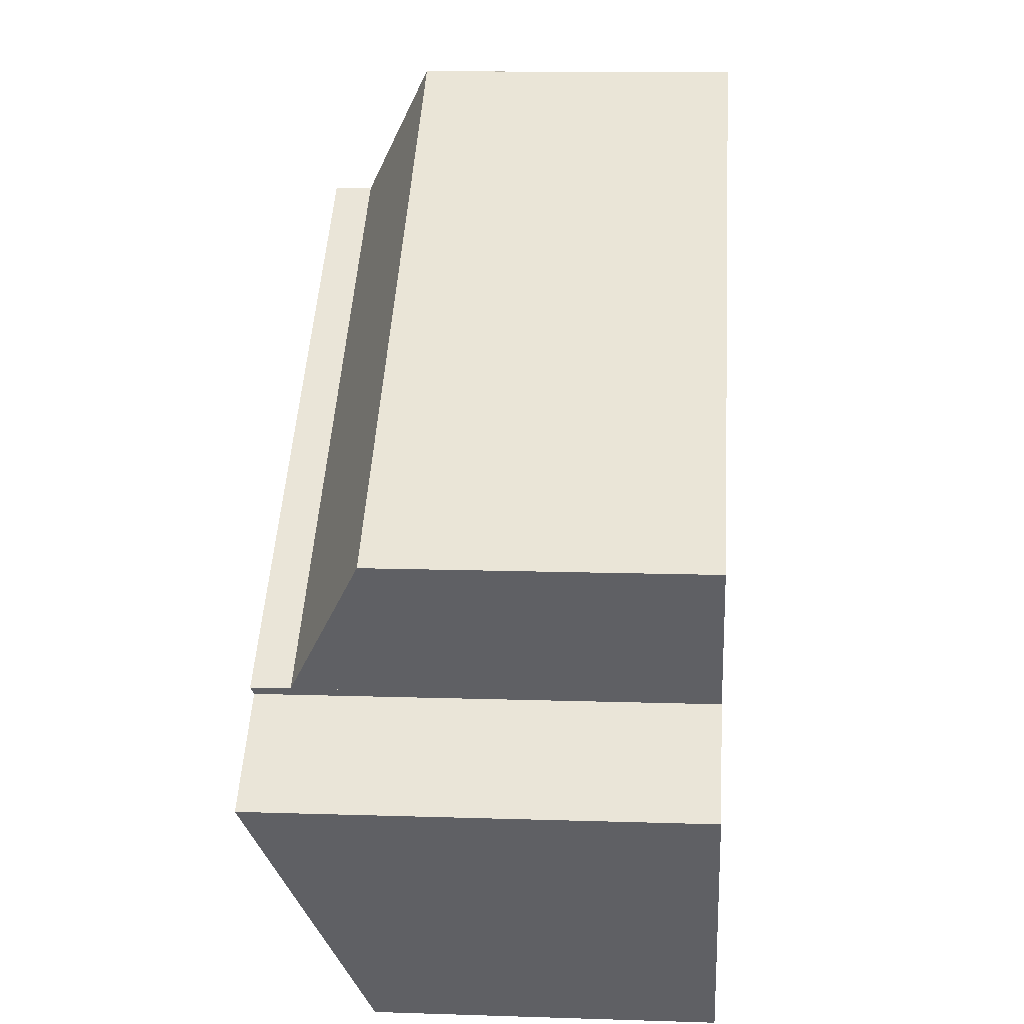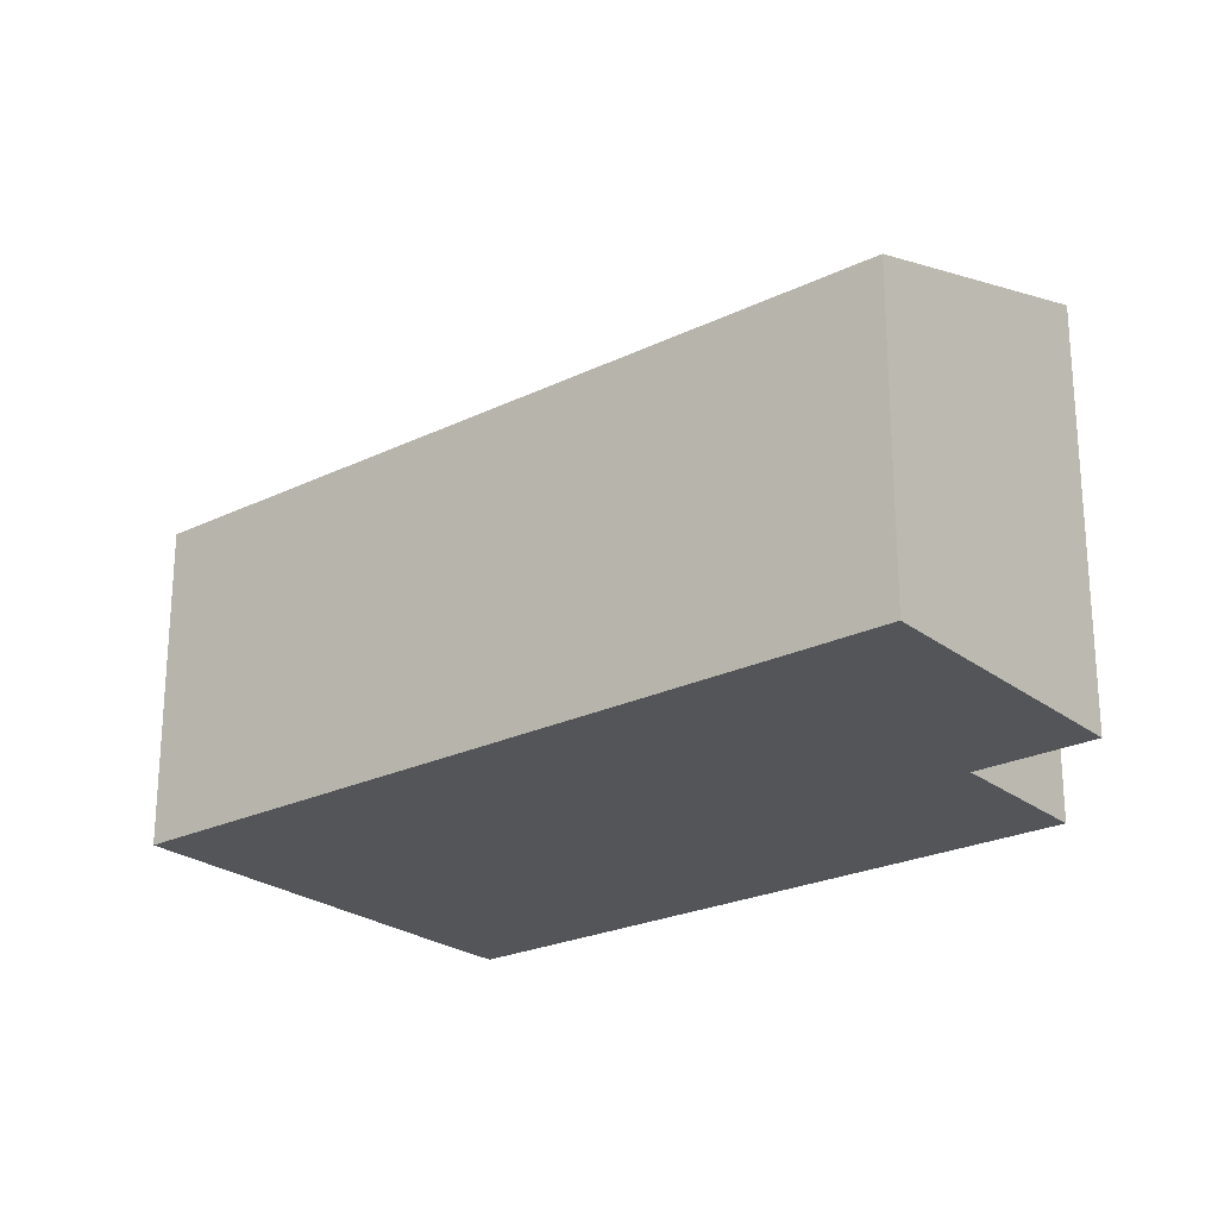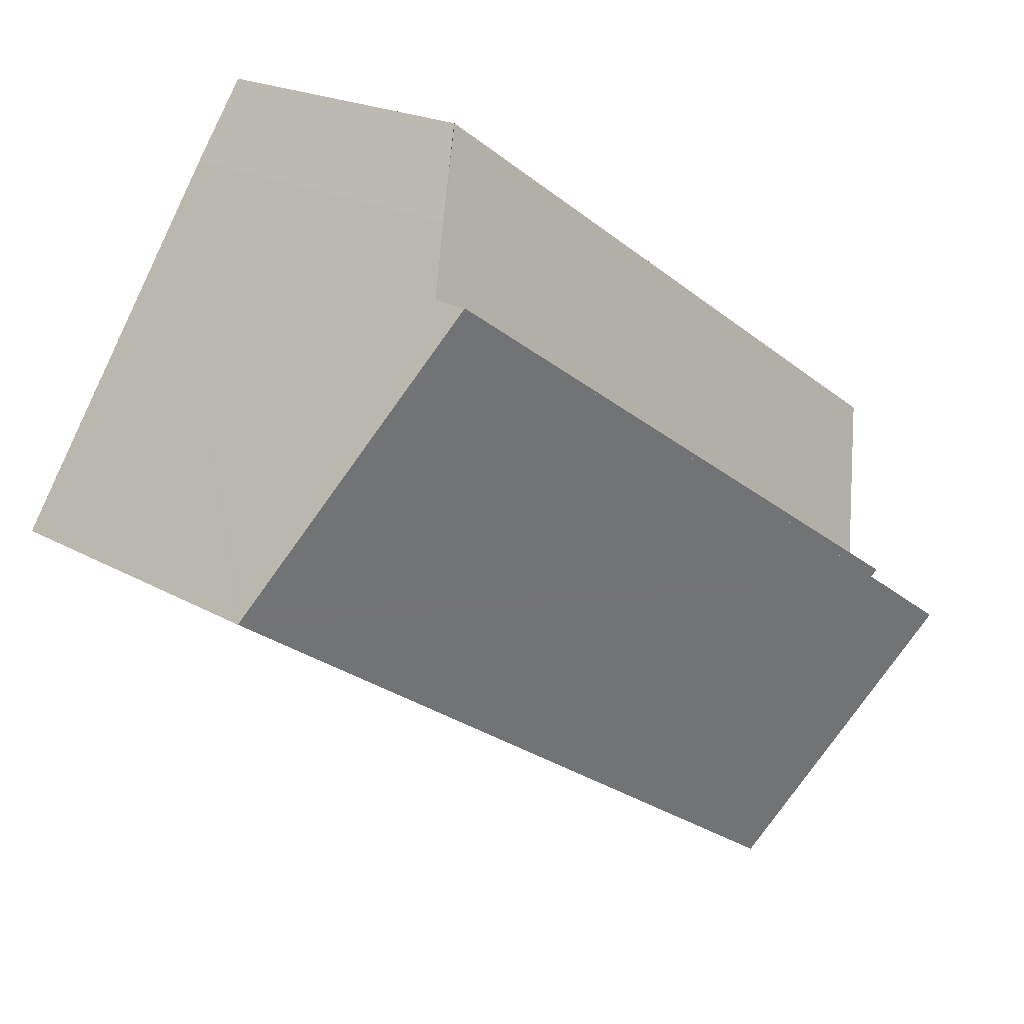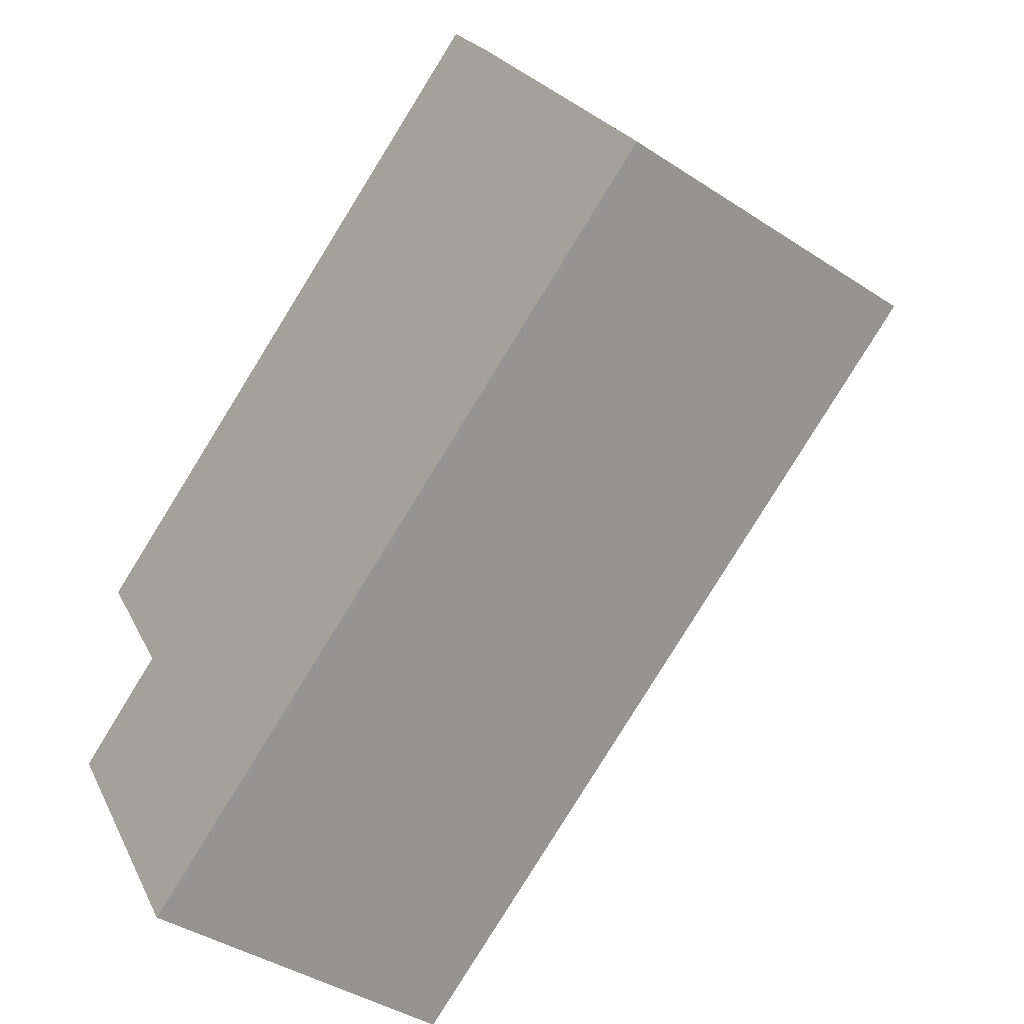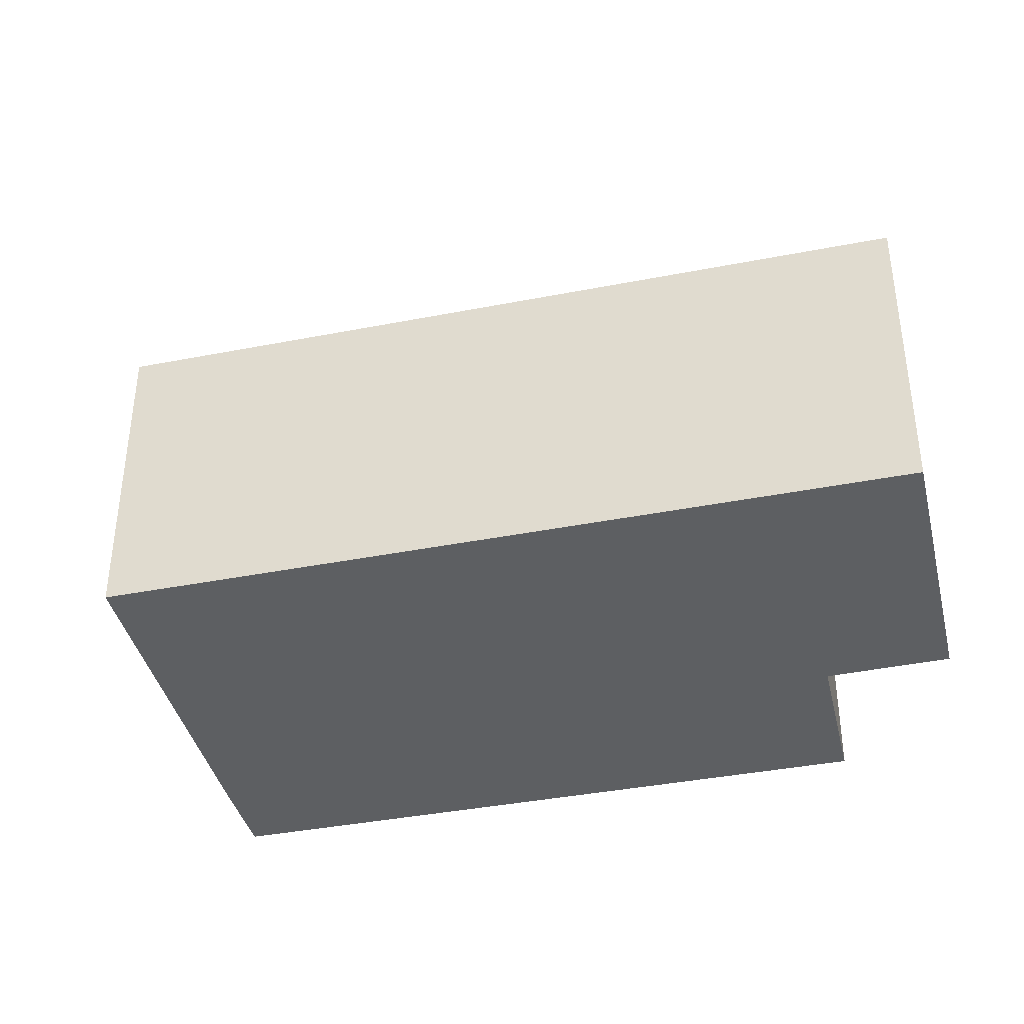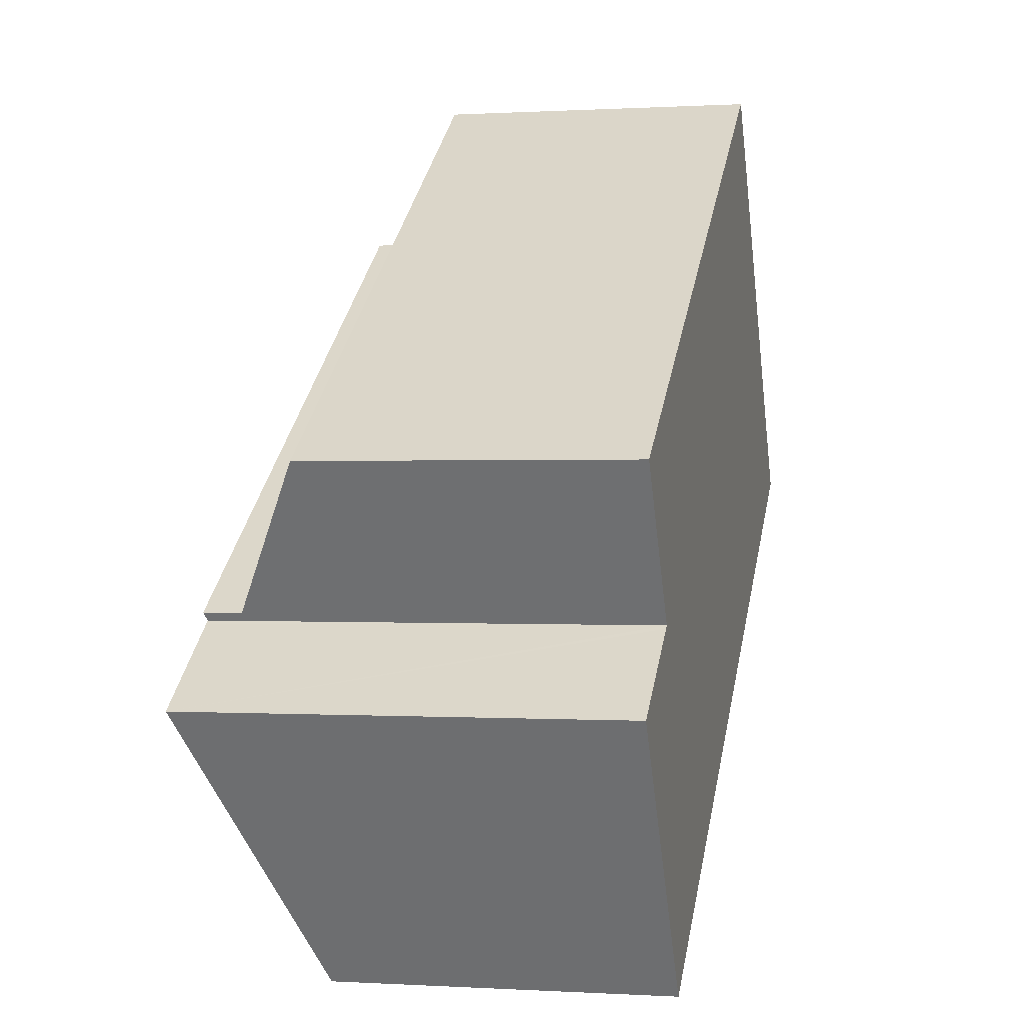
<metadata>
{"format":"obj","ext":"obj","renderer":"f3d","projection":"perspective","resolution":1024,"background":"white","views":[{"elev":12.9,"azim":-85.7,"up":"+Z"},{"elev":-24.0,"azim":-175.0,"up":"+Y"},{"elev":19.8,"azim":136.7,"up":"+Z"},{"elev":-40.0,"azim":50.7,"up":"+Z"},{"elev":-39.5,"azim":159.8,"up":"+Y"},{"elev":0.1,"azim":-77.2,"up":"+Z"}]}
</metadata>
<code>
v  0 9.662 5.916e-16
v  6.35 7.437 -4.405
v  3.964 7.437 -6.009
v  19.86 7.437 4.682
v  2.379 9.672 1.637
v  19.72 7.52 4.909
v  15.78 9.734 10.89
v  2.465 9.672 1.697
v  2.356 9.734 1.865
v  2.465 -1.039e-16 1.697
v  2.379 -1.002e-16 1.637
v  0 0 0
v  2.356 -1.142e-16 1.865
v  15.78 -6.669e-16 10.89
v  3.964 3.679e-16 -6.009
v  19.86 -2.867e-16 4.682
v  19.72 -3.006e-16 4.909
v  6.35 2.697e-16 -4.405
v  13.74 7.203 13.9
v  0.759 7.539 4.331
v  0.345 7.19 4.97
v  2.356 8.887 1.865
v  15.78 8.873 10.89
v  14.32 7.671 13.07
v  14.92 8.15 12.21
v  14.92 -7.476e-16 12.21
v  13.76 7.208 13.9
v  14.32 -8.004e-16 13.07
v  13.76 -8.513e-16 13.9
v  0.345 -3.043e-16 4.97
v  0.759 -2.652e-16 4.331
v  13.74 -8.513e-16 13.9
g defaultobject
f 1 2 3
f 2 1 4
f 4 1 5
f 4 5 6
f 6 5 7
f 7 5 8
f 7 8 9
f 5 10 8
f 10 5 1
f 10 1 11
f 11 1 12
f 13 7 9
f 7 13 14
f 8 13 9
f 13 8 10
f 3 12 1
f 12 3 15
f 14 6 7
f 6 14 4
f 4 14 16
f 16 14 17
f 16 2 4
f 2 16 18
f 2 18 3
f 3 18 15
f 13 17 14
f 17 13 10
f 17 10 11
f 17 11 12
f 17 12 16
f 16 12 18
f 18 12 15
f 19 20 21
f 20 19 22
f 22 19 23
f 23 19 24
f 23 24 25
f 24 26 25
f 26 24 27
f 26 27 28
f 28 27 29
f 25 14 23
f 14 25 26
f 23 13 22
f 13 23 14
f 13 20 22
f 20 13 21
f 21 13 30
f 30 13 31
f 21 32 19
f 32 21 30
f 19 29 27
f 29 19 32
f 26 13 14
f 13 26 31
f 31 26 28
f 31 28 29
f 31 29 30
f 30 29 32

</code>
